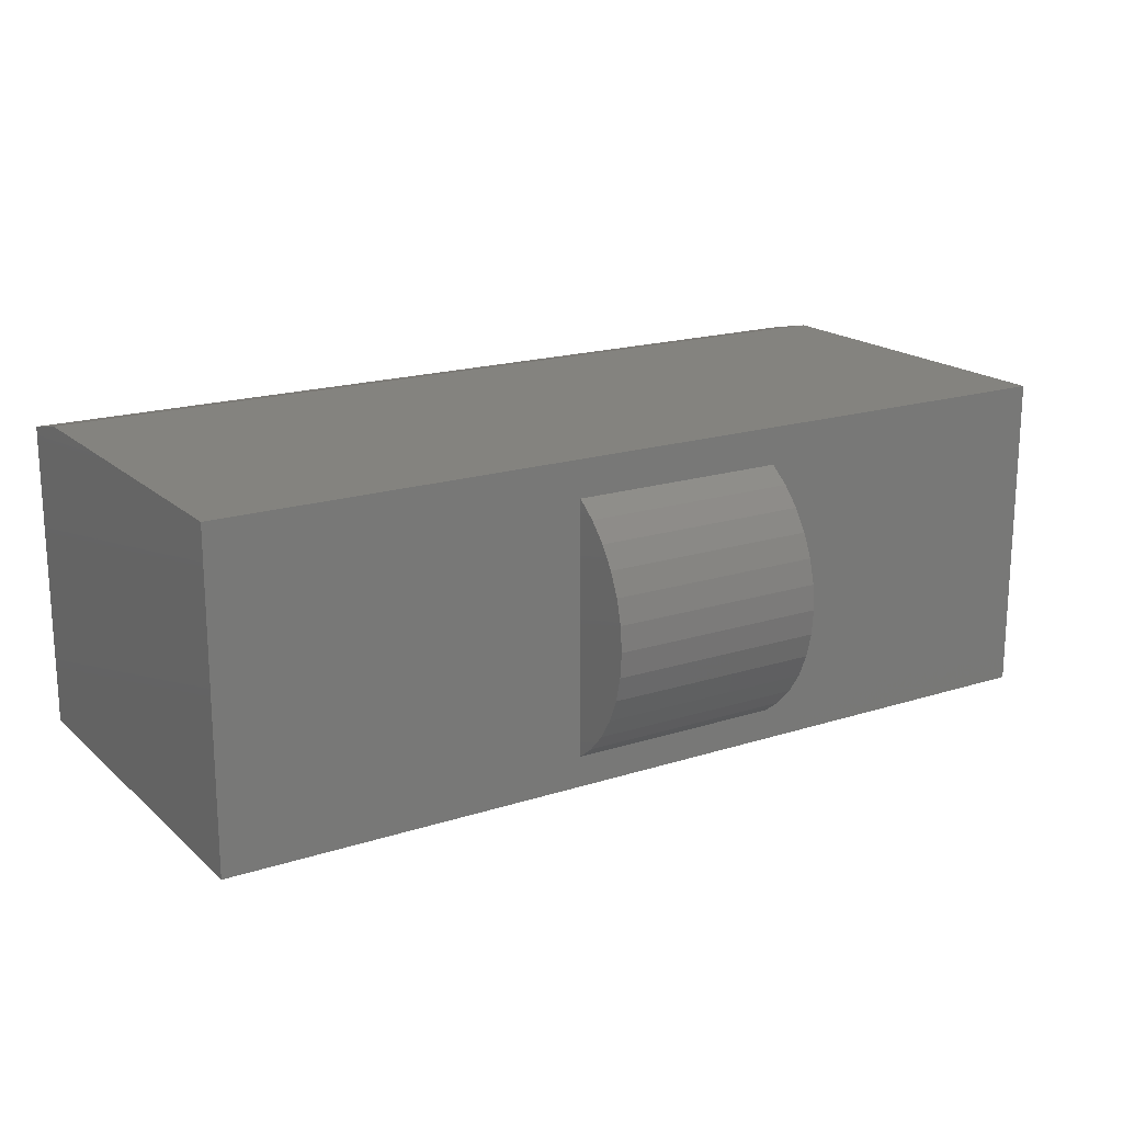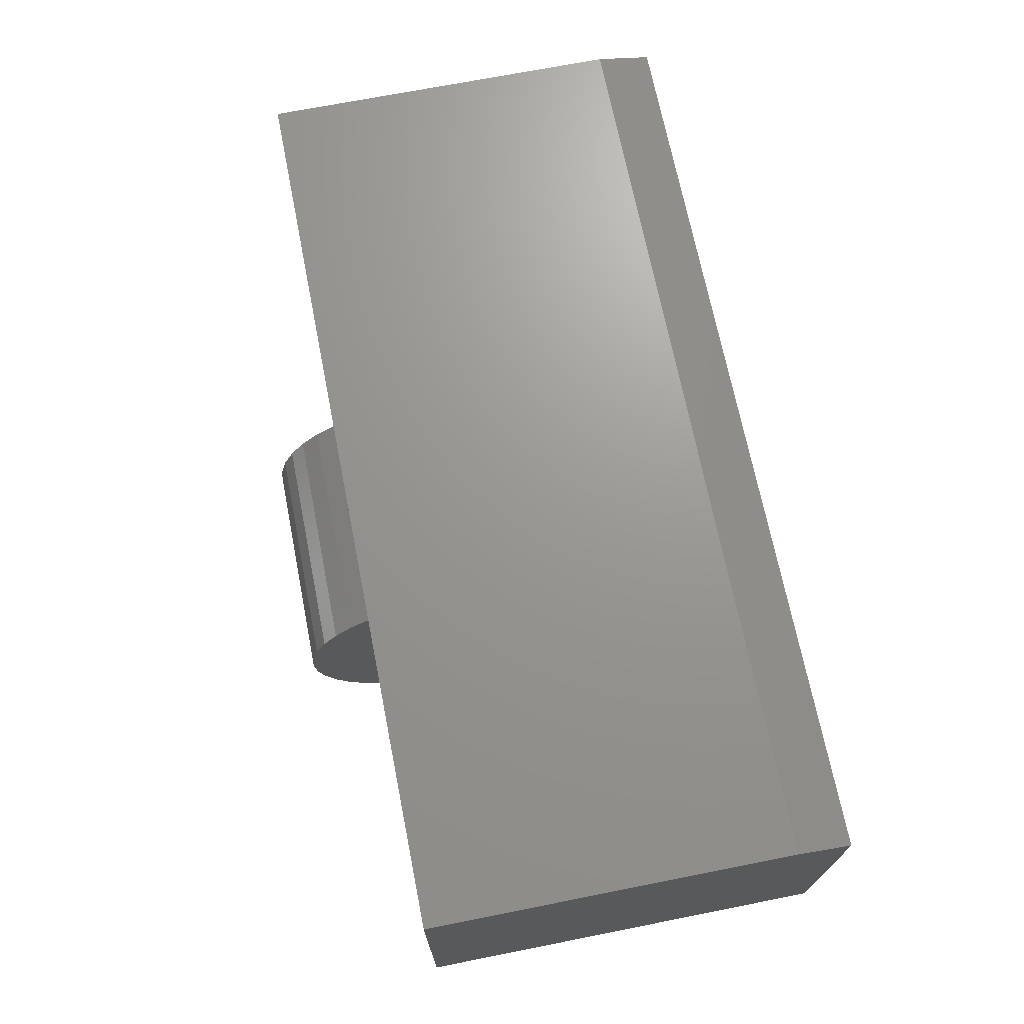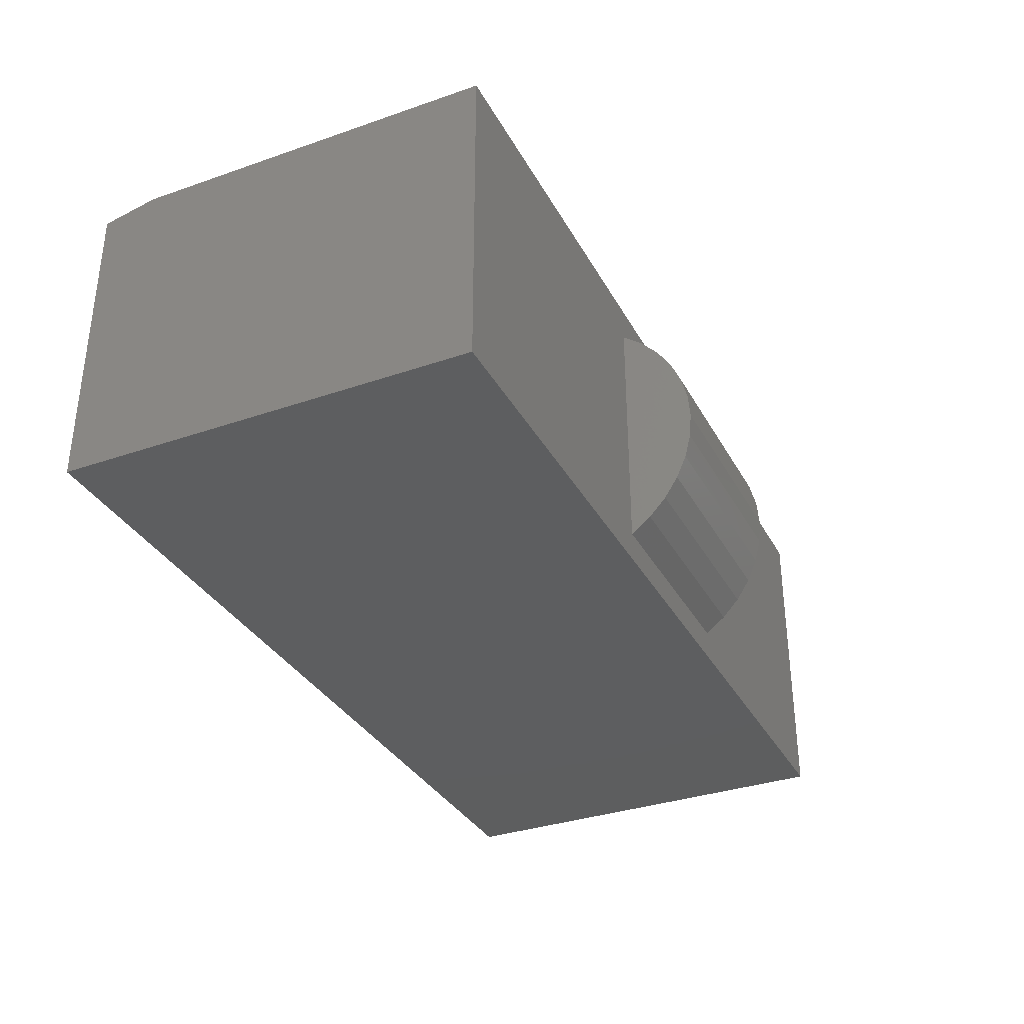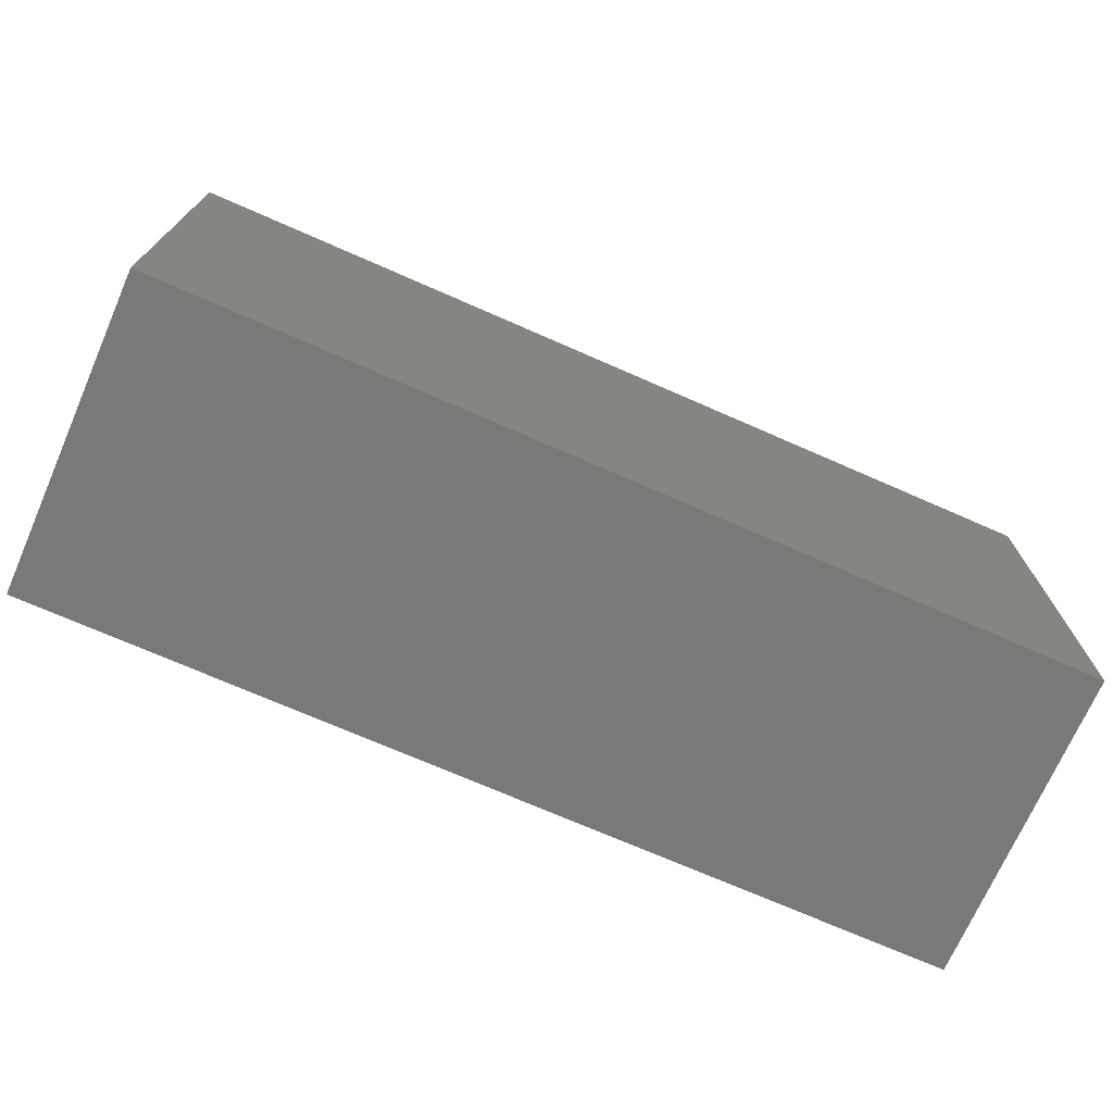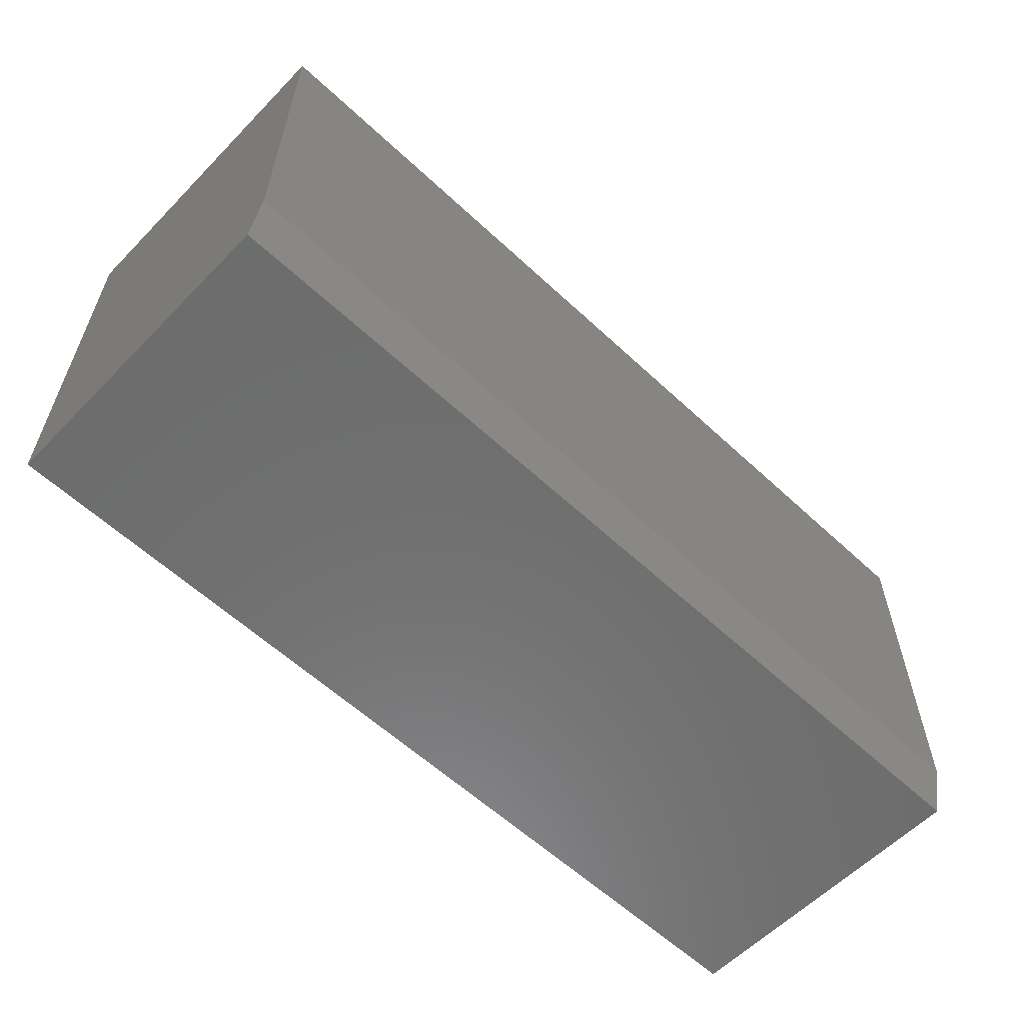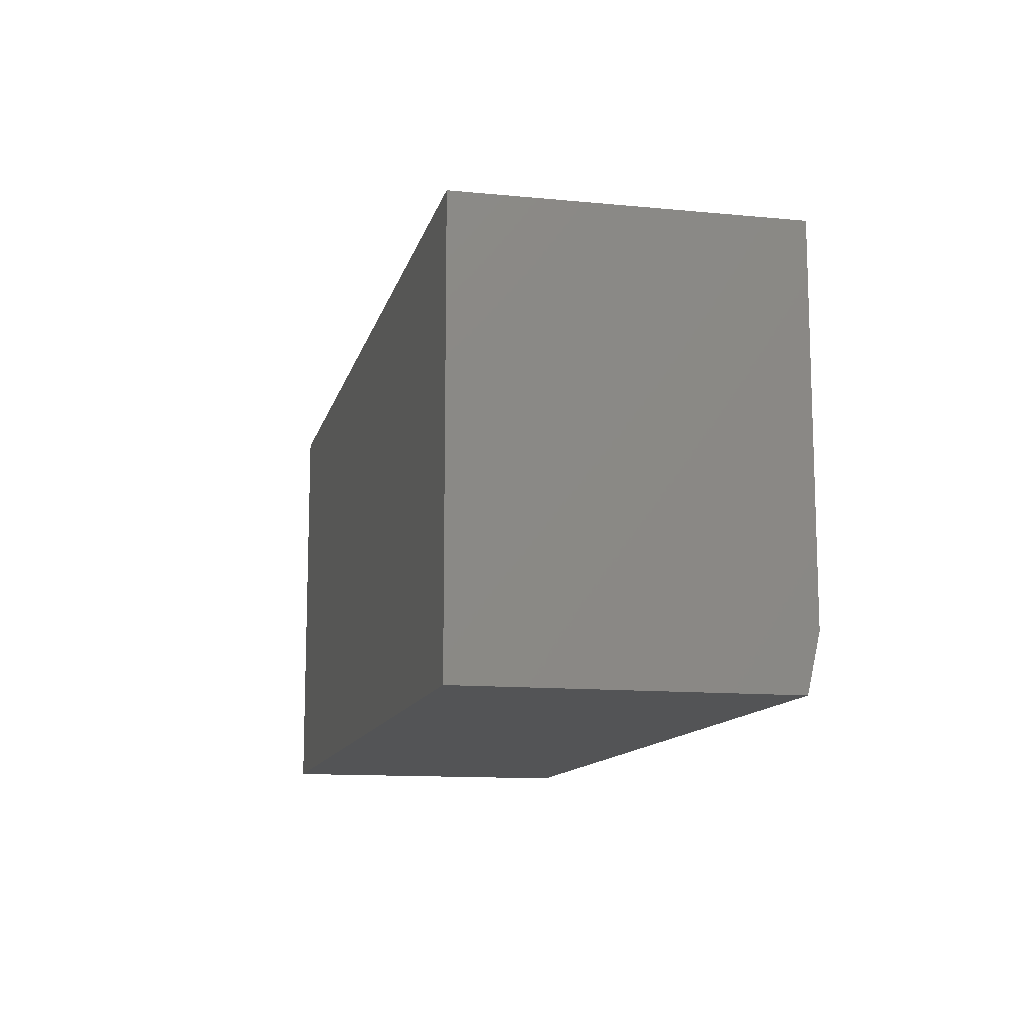
<metadata>
{"format":"stl","ext":"stl","renderer":"f3d","projection":"perspective","resolution":1024,"background":"white","views":[{"elev":18.2,"azim":148.2,"up":"+Z"},{"elev":70.1,"azim":-101.2,"up":"+Z"},{"elev":-33.9,"azim":115.1,"up":"+Z"},{"elev":-71.9,"azim":156.3,"up":"+Y"},{"elev":-59.0,"azim":-43.8,"up":"+Y"},{"elev":-12.2,"azim":-103.0,"up":"+Y"}]}
</metadata>
<code>
# stl→obj: 36 verts, 68 faces
v -0.4141 -0.3672 0.4141
v 0.75 -0.3672 0.4141
v -0.4141 0.1016 0.4141
v 0.75 0.1016 0.4141
v -0.4141 0.1016 0
v -0.4141 -0.4375 0
v -0.4141 -0.4375 0.3984
v 0.75 0.1016 0
v 0.75 -0.4375 0
v 0.75 -0.4375 0.3984
v -9.069e-18 0.1016 0.3665
v 9.069e-18 0.1016 0.03975
v 0.2812 0.1016 0.03975
v 0.2812 0.1016 0.3665
v -7.983e-18 0.1275 0.3469
v 0.2812 0.1275 0.3469
v -6.673e-18 0.1496 0.3233
v 0.2812 0.1496 0.3233
v -5.176e-18 0.1676 0.2964
v 0.2812 0.1676 0.2964
v -3.533e-18 0.1808 0.2668
v 0.2812 0.1808 0.2668
v -1.792e-18 0.1888 0.2354
v 0.2812 0.1888 0.2354
v -6.249e-33 0.1915 0.2031
v 0.2812 0.1915 0.2031
v 1.792e-18 0.1888 0.1708
v 0.2812 0.1888 0.1708
v 3.533e-18 0.1808 0.1395
v 0.2812 0.1808 0.1395
v 5.176e-18 0.1676 0.1099
v 0.2812 0.1676 0.1099
v 6.673e-18 0.1496 0.08292
v 0.2812 0.1496 0.08292
v 7.983e-18 0.1275 0.05932
v 0.2812 0.1275 0.05932
f 1 2 3
f 3 2 4
f 3 5 1
f 1 5 6
f 1 6 7
f 8 4 9
f 9 4 2
f 9 2 10
f 7 6 10
f 10 6 9
f 2 1 10
f 10 1 7
f 3 11 5
f 5 11 12
f 5 12 8
f 8 12 13
f 8 13 4
f 4 13 14
f 4 14 3
f 3 14 11
f 11 14 15
f 15 14 16
f 15 16 17
f 17 16 18
f 17 18 19
f 19 18 20
f 19 20 21
f 21 20 22
f 21 22 23
f 23 22 24
f 23 24 25
f 25 24 26
f 25 26 27
f 27 26 28
f 27 28 29
f 29 28 30
f 29 30 31
f 31 30 32
f 31 32 33
f 33 32 34
f 33 34 35
f 35 34 36
f 35 36 12
f 12 36 13
f 11 15 17
f 11 17 19
f 11 19 21
f 11 21 23
f 11 23 25
f 11 25 27
f 11 27 29
f 11 29 31
f 11 31 33
f 11 33 35
f 11 35 12
f 14 13 36
f 14 36 34
f 14 34 32
f 14 32 30
f 14 30 28
f 14 28 26
f 14 26 24
f 14 24 22
f 14 22 20
f 14 20 18
f 14 18 16
f 6 5 9
f 9 5 8

</code>
